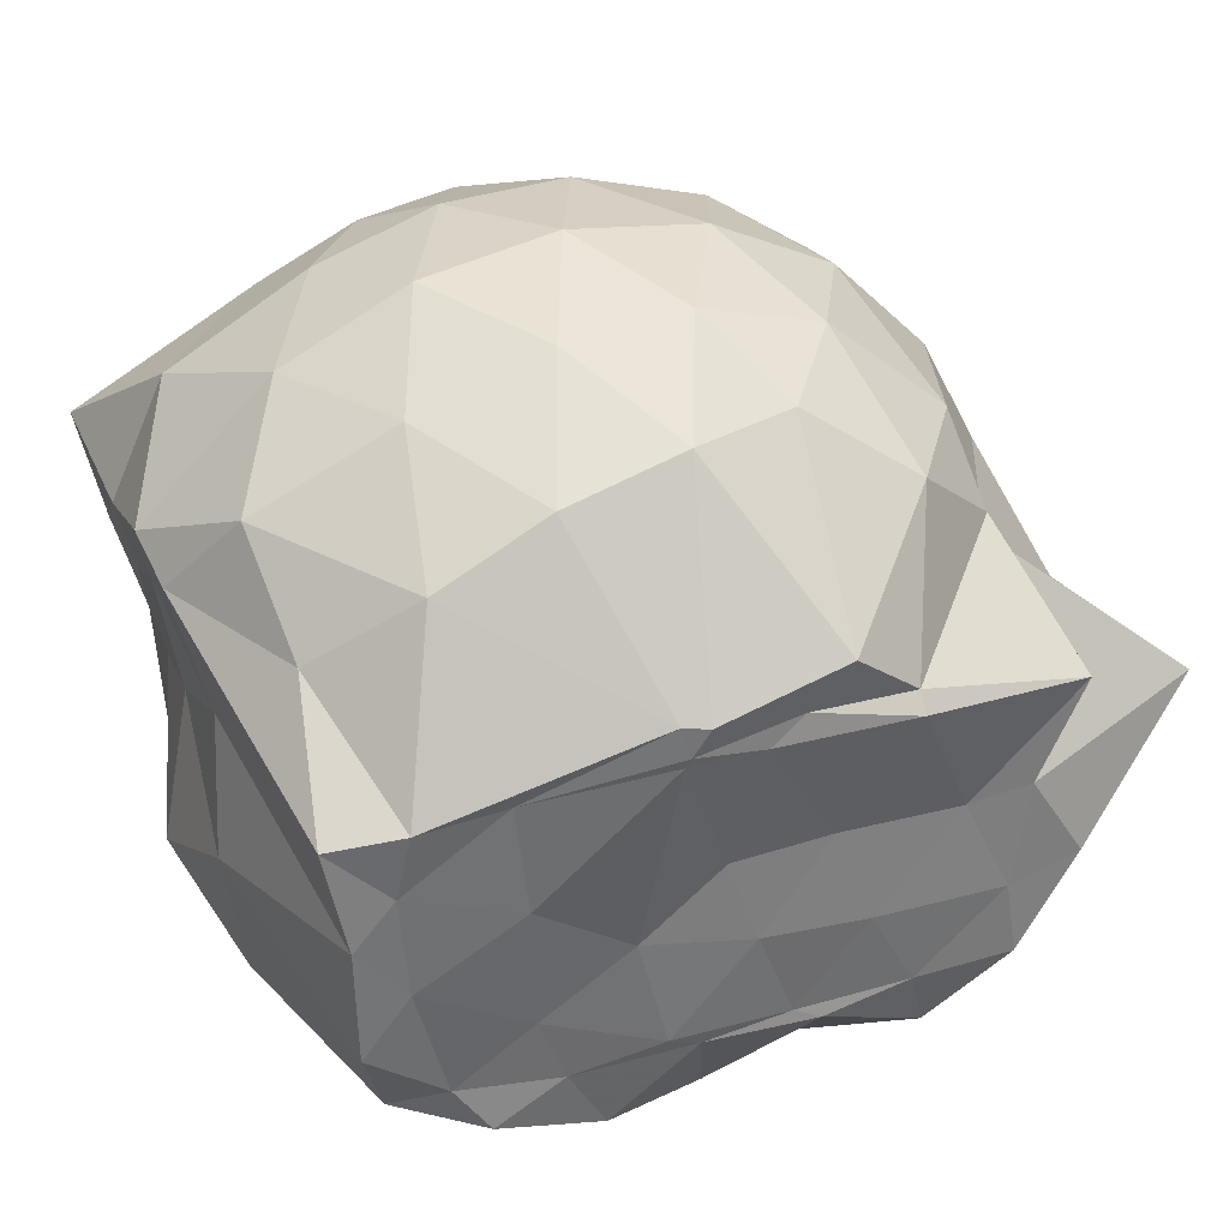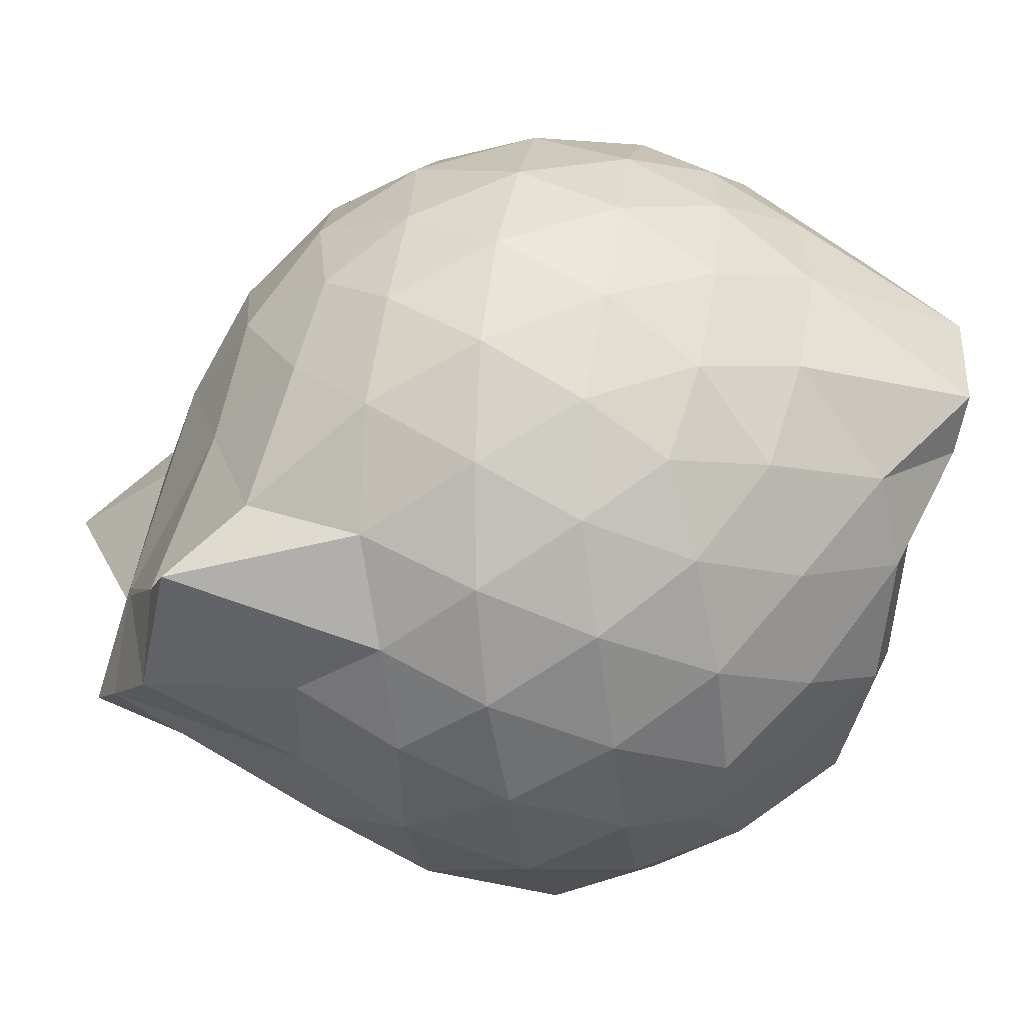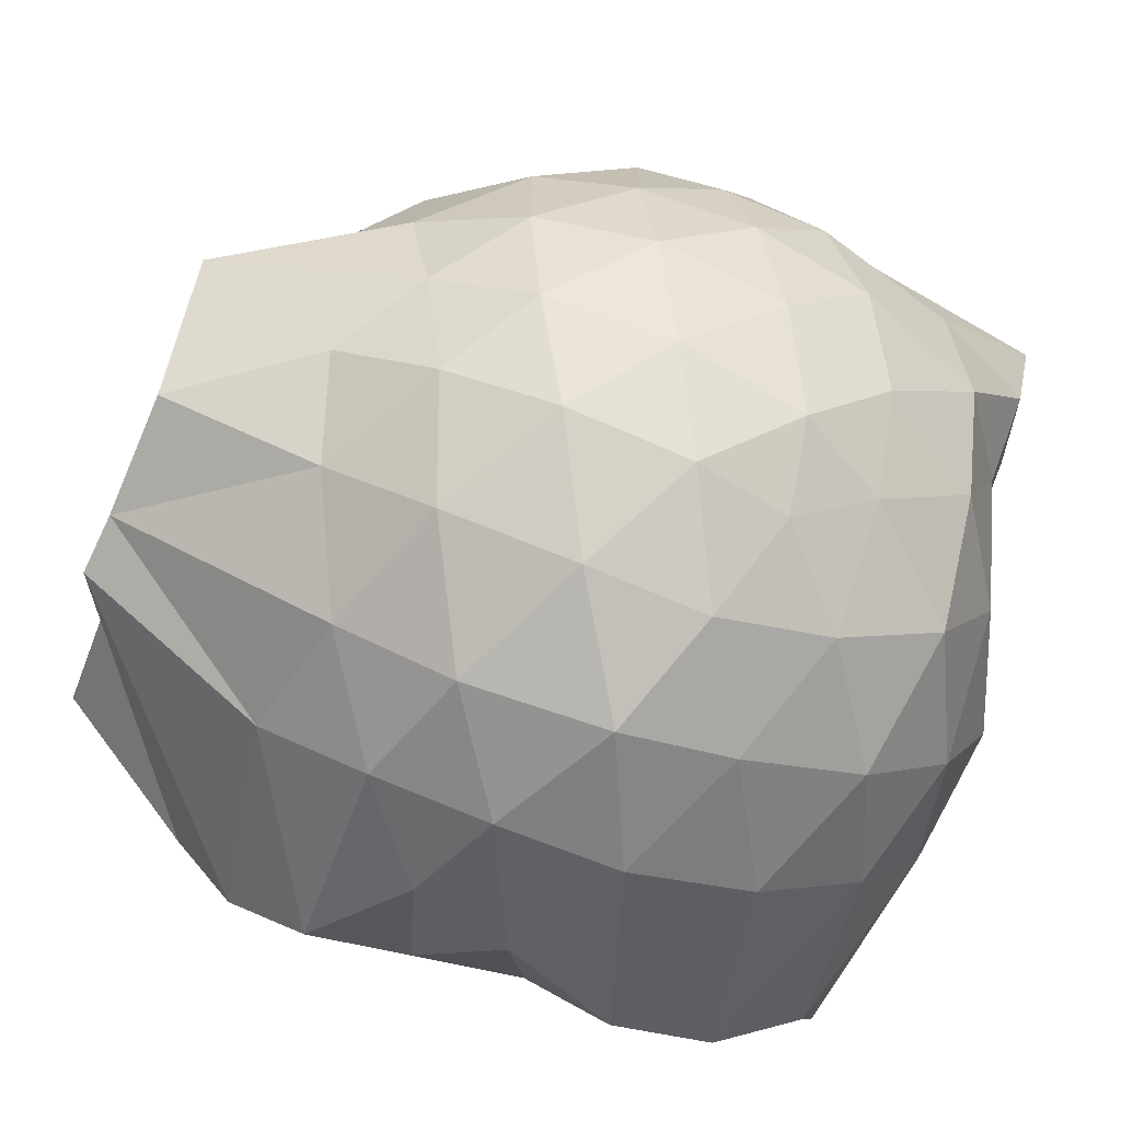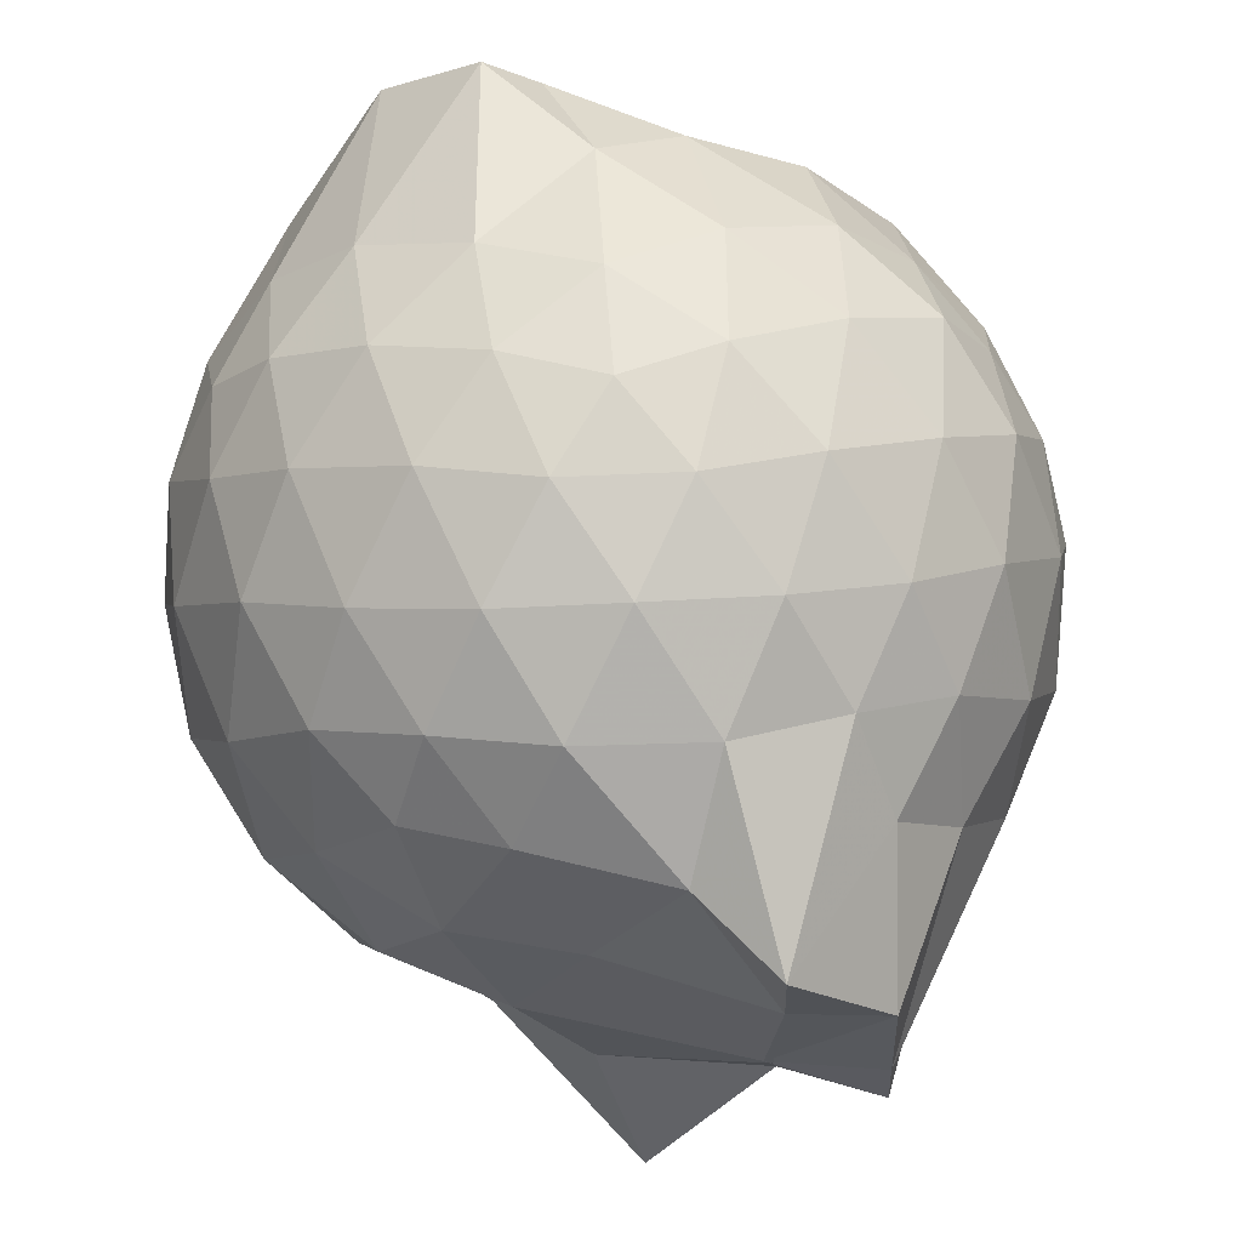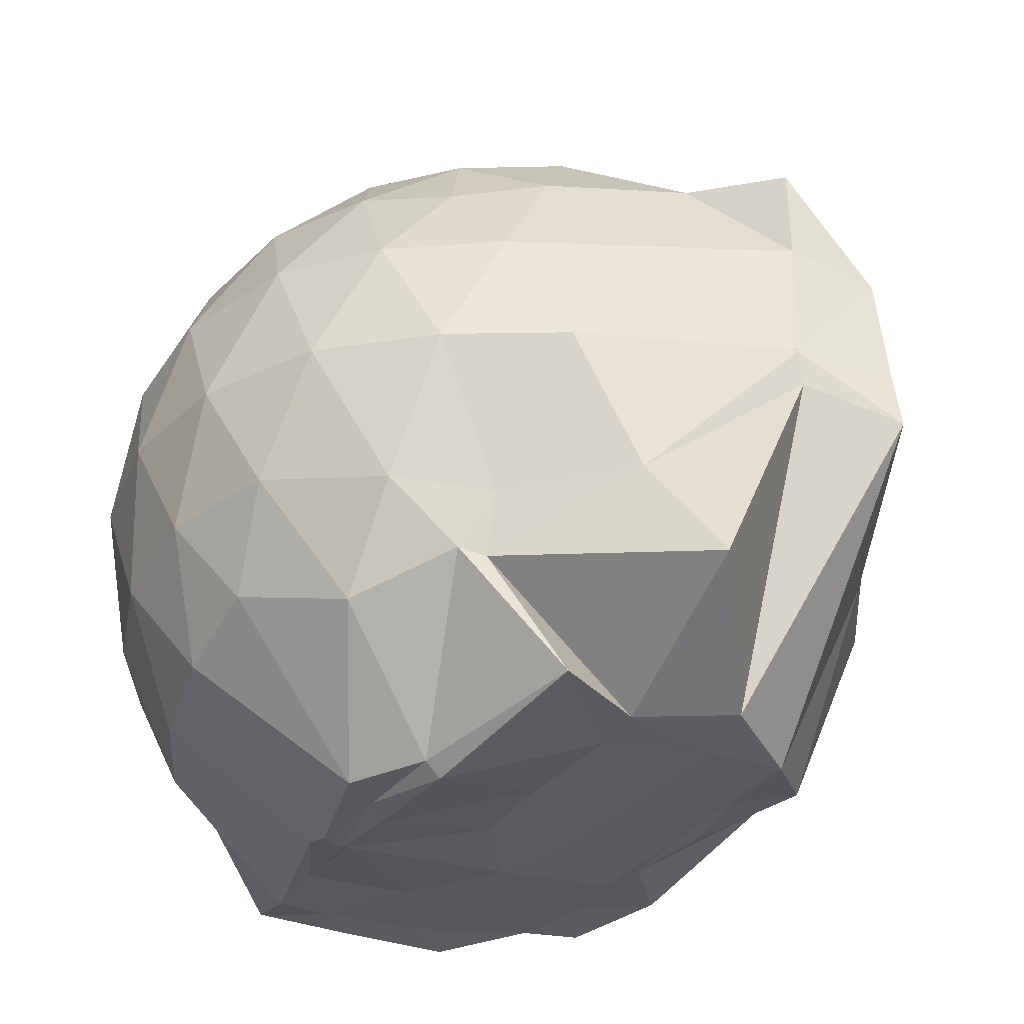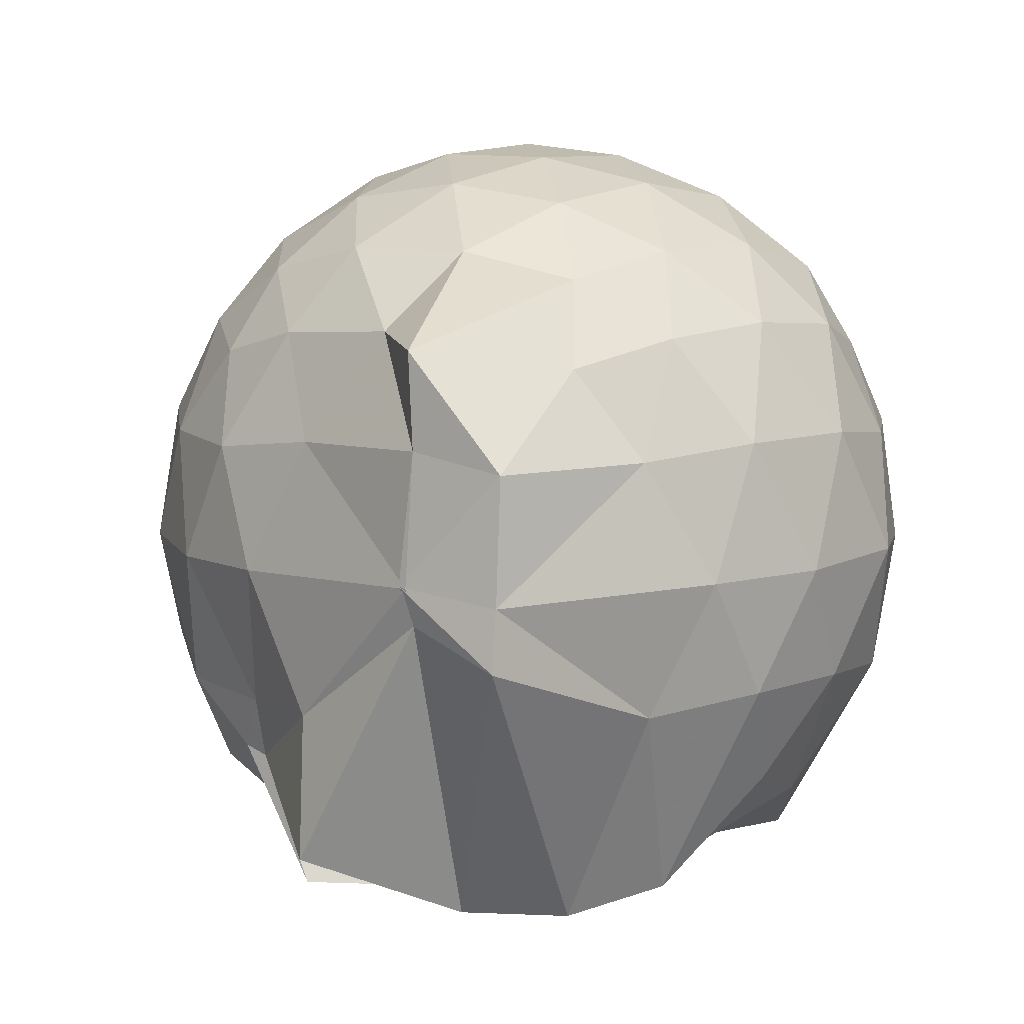
<metadata>
{"format":"obj","ext":"obj","renderer":"f3d","projection":"perspective","resolution":1024,"background":"white","views":[{"elev":35.3,"azim":157.5,"up":"+Y"},{"elev":-7.2,"azim":-15.3,"up":"+Y"},{"elev":-73.5,"azim":-16.4,"up":"+Y"},{"elev":67.4,"azim":-94.0,"up":"+Z"},{"elev":-32.0,"azim":-118.2,"up":"+Z"},{"elev":8.8,"azim":-62.7,"up":"+Z"}]}
</metadata>
<code>
v -2.404 -0.339 0.3328
v -2.393 -0.3436 -1.434
v -1.592 -0.2288 -0.1877
v -1.555 -0.1289 -0.13
v -1.516 0.08147 -0.054
v -1.922 0.3237 -0.1
v -2.124 0.4527 -0.155
v -2.355 0.4551 -0.09936
v -2.633 0.3974 -0.07329
v -2.895 0.277 -0.09755
v -3.079 0.1246 -0.1561
v -3.16 -0.09364 -0.09759
v -3.272 -0.4181 -0.07529
v -3.457 -0.5834 -0.09667
v -3.138 -0.8247 -0.1539
v -2.912 -0.9632 -0.09773
v -2.656 -1.078 -0.07406
v -2.371 -1.138 -0.09555
v -2.154 -1.118 -0.1563
v -1.967 -0.9793 -0.1032
v -1.743 -0.7783 -0.08261
v -1.622 -0.3952 -0.1206
v -1.57 -0.1547 -0.344
v -1.522 0.03597 -0.3496
v -1.651 0.2991 -0.3371
v -1.957 0.4847 -0.3639
v -2.23 0.5685 -0.3615
v -2.519 0.5593 -0.3379
v -2.82 0.4566 -0.334
v -3.053 0.2936 -0.3605
v -3.227 0.05446 -0.3676
v -3.307 -0.2268 -0.3317
v -3.452 -0.591 -0.3155
v -3.462 -0.8097 -0.3534
v -3.09 -0.9767 -0.3598
v -2.843 -1.138 -0.3345
v -2.537 -1.238 -0.3361
v -2.258 -1.239 -0.3674
v -1.989 -1.147 -0.366
v -1.744 -0.979 -0.3378
v -1.599 -0.7002 -0.3374
v -1.602 -0.3591 -0.3551
v -1.527 0.02287 -0.6083
v -1.5 0.1524 -0.6374
v -1.795 0.4359 -0.638
v -2.077 0.5729 -0.6443
v -2.382 0.6174 -0.6385
v -2.691 0.5675 -0.6393
v -2.966 0.421 -0.6392
v -3.176 0.1956 -0.6493
v -3.312 -0.06919 -0.6408
v -3.47 -0.5806 -0.6158
v -3.466 -0.5615 -0.6128
v -3.495 -0.8165 -0.6356
v -2.982 -1.107 -0.6404
v -2.71 -1.245 -0.6397
v -2.382 -1.307 -0.633
v -2.117 -1.234 -0.6433
v -1.828 -1.104 -0.6459
v -1.621 -0.8834 -0.6453
v -1.496 -0.6002 -0.6442
v -1.569 -0.2516 -0.6268
v -1.511 0.11 -0.7847
v -1.641 0.3027 -0.9055
v -1.95 0.464 -0.9442
v -2.248 0.5588 -0.9479
v -2.534 0.5615 -0.9205
v -2.813 0.4685 -0.9182
v -3.053 0.2579 -0.9789
v -3.133 0.03098 -0.9968
v -3.337 -0.2307 -0.9645
v -3.456 -0.5923 -0.7001
v -3.518 -0.8191 -0.7746
v -3.074 -0.9861 -0.9438
v -2.826 -1.152 -0.9184
v -2.555 -1.237 -0.9185
v -2.268 -1.233 -0.9453
v -1.973 -1.132 -0.9504
v -1.732 -0.9722 -0.9255
v -1.576 -0.7396 -0.9251
v -1.532 -0.4412 -0.9329
v -1.569 -0.1484 -0.86
v -1.662 0.127 -1.148
v -1.883 0.277 -1.233
v -2.134 0.3931 -1.225
v -2.41 0.4458 -1.201
v -2.65 0.4392 -1.133
v -2.887 0.2718 -1.213
v -3.075 0.09533 -1.128
v -3.092 0.03235 -1.143
v -3.512 -0.3272 -1.248
v -3.178 -0.5593 -1.431
v -3.03 -0.7614 -1.452
v -2.852 -0.9253 -1.405
v -2.664 -1.101 -1.163
v -2.431 -1.087 -1.243
v -2.152 -0.9428 -1.417
v -1.906 -0.8566 -1.434
v -1.716 -0.7972 -1.347
v -1.649 -0.5857 -1.434
v -1.644 -0.3213 -1.432
v -1.602 -0.0876 -1.409
v -1.59 -0.2492 0.05139
v -1.584 -0.1291 0.1336
v -1.963 0.1412 0.09539
v -2.168 0.3198 0.03417
v -2.437 0.2837 0.09349
v -2.732 0.1869 0.09603
v -2.973 0.05361 0.03644
v -3.035 -0.203 0.09778
v -3.046 -0.4972 0.09493
v -2.984 -0.7487 0.03352
v -2.753 -0.8725 0.09193
v -2.458 -0.9633 0.0942
v -2.167 -1.004 0.02993
v -1.981 -0.8086 0.09151
v -1.755 -0.5272 0.08753
v -1.835 -0.3412 0.1924
v -2.056 -0.09648 0.2416
v -2.241 0.1174 0.2034
v -2.52 0.04231 0.2472
v -2.798 -0.06789 0.2052
v -2.82 -0.3474 0.2422
v -2.807 -0.625 0.2007
v -2.541 -0.7261 0.2424
v -2.246 -0.7975 0.2024
v -2.055 -0.5762 0.2369
v -2.156 -0.3375 0.3084
v -2.319 -0.1187 0.3017
v -2.591 -0.2078 0.3085
v -2.595 -0.4765 0.3026
v -2.332 -0.5576 0.3047
v -1.764 -0.07474 -1.443
v -2.26 0.06602 -1.501
v -2.317 0.05452 -1.513
v -2.605 0.1249 -1.509
v -2.751 0.004504 -1.488
v -3.164 -0.1294 -1.422
v -3.053 -0.3521 -1.429
v -3.008 -0.5892 -1.443
v -2.806 -0.7692 -1.441
v -2.605 -0.7996 -1.445
v -2.347 -0.7886 -1.431
v -2.063 -0.7785 -1.429
v -1.83 -0.7448 -1.414
v -1.754 -0.4595 -1.431
v -1.735 -0.2209 -1.431
v -1.959 -0.06557 -1.444
v -2.28 -0.005746 -1.507
v -2.514 0.02533 -1.498
v -2.748 -0.03303 -1.523
v -2.905 -0.3644 -1.426
v -2.703 -0.5728 -1.445
v -2.544 -0.7673 -1.436
v -2.268 -0.7426 -1.448
v -2.002 -0.6182 -1.429
v -1.988 -0.3237 -1.446
v -2.271 -0.02888 -1.5
v -2.437 -0.03201 -1.504
v -2.625 -0.3443 -1.429
v -2.458 -0.5441 -1.445
v -2.204 -0.4786 -1.443
f 3 23 4
f 4 23 24
f 4 24 5
f 5 24 25
f 5 25 6
f 6 25 26
f 6 26 7
f 7 26 27
f 7 27 8
f 8 27 28
f 8 28 9
f 9 28 29
f 9 29 10
f 10 29 30
f 10 30 11
f 11 30 31
f 11 31 12
f 12 31 32
f 12 32 13
f 13 32 33
f 13 33 14
f 14 33 34
f 14 34 15
f 15 34 35
f 15 35 16
f 16 35 36
f 16 36 17
f 17 36 37
f 17 37 18
f 18 37 38
f 18 38 19
f 19 38 39
f 19 39 20
f 20 39 40
f 20 40 21
f 21 40 41
f 21 41 22
f 22 41 42
f 22 42 3
f 3 42 23
f 23 43 24
f 24 43 44
f 24 44 25
f 25 44 45
f 25 45 26
f 26 45 46
f 26 46 27
f 27 46 47
f 27 47 28
f 28 47 48
f 28 48 29
f 29 48 49
f 29 49 30
f 30 49 50
f 30 50 31
f 31 50 51
f 31 51 32
f 32 51 52
f 32 52 33
f 33 52 53
f 33 53 34
f 34 53 54
f 34 54 35
f 35 54 55
f 35 55 36
f 36 55 56
f 36 56 37
f 37 56 57
f 37 57 38
f 38 57 58
f 38 58 39
f 39 58 59
f 39 59 40
f 40 59 60
f 40 60 41
f 41 60 61
f 41 61 42
f 42 61 62
f 42 62 23
f 23 62 43
f 43 63 44
f 44 63 64
f 44 64 45
f 45 64 65
f 45 65 46
f 46 65 66
f 46 66 47
f 47 66 67
f 47 67 48
f 48 67 68
f 48 68 49
f 49 68 69
f 49 69 50
f 50 69 70
f 50 70 51
f 51 70 71
f 51 71 52
f 52 71 72
f 52 72 53
f 53 72 73
f 53 73 54
f 54 73 74
f 54 74 55
f 55 74 75
f 55 75 56
f 56 75 76
f 56 76 57
f 57 76 77
f 57 77 58
f 58 77 78
f 58 78 59
f 59 78 79
f 59 79 60
f 60 79 80
f 60 80 61
f 61 80 81
f 61 81 62
f 62 81 82
f 62 82 43
f 43 82 63
f 63 83 64
f 64 83 84
f 64 84 65
f 65 84 85
f 65 85 66
f 66 85 86
f 66 86 67
f 67 86 87
f 67 87 68
f 68 87 88
f 68 88 69
f 69 88 89
f 69 89 70
f 70 89 90
f 70 90 71
f 71 90 91
f 71 91 72
f 72 91 92
f 72 92 73
f 73 92 93
f 73 93 74
f 74 93 94
f 74 94 75
f 75 94 95
f 75 95 76
f 76 95 96
f 76 96 77
f 77 96 97
f 77 97 78
f 78 97 98
f 78 98 79
f 79 98 99
f 79 99 80
f 80 99 100
f 80 100 81
f 81 100 101
f 81 101 82
f 82 101 102
f 82 102 63
f 63 102 83
f 103 104 118
f 104 119 118
f 104 105 119
f 105 120 119
f 105 106 120
f 106 107 120
f 107 121 120
f 107 108 121
f 108 122 121
f 108 109 122
f 109 110 122
f 110 123 122
f 110 111 123
f 111 124 123
f 111 112 124
f 112 113 124
f 113 125 124
f 113 114 125
f 114 126 125
f 114 115 126
f 115 116 126
f 116 127 126
f 116 117 127
f 117 118 127
f 117 103 118
f 118 119 128
f 119 129 128
f 119 120 129
f 120 121 129
f 121 130 129
f 121 122 130
f 122 123 130
f 123 131 130
f 123 124 131
f 124 125 131
f 125 132 131
f 125 126 132
f 126 127 132
f 127 128 132
f 127 118 128
f 133 148 134
f 134 148 149
f 134 149 135
f 135 149 150
f 135 150 136
f 136 150 137
f 137 150 151
f 137 151 138
f 138 151 152
f 138 152 139
f 139 152 140
f 140 152 153
f 140 153 141
f 141 153 154
f 141 154 142
f 142 154 143
f 143 154 155
f 143 155 144
f 144 155 156
f 144 156 145
f 145 156 146
f 146 156 157
f 146 157 147
f 147 157 148
f 147 148 133
f 148 158 149
f 149 158 159
f 149 159 150
f 150 159 151
f 151 159 160
f 151 160 152
f 152 160 153
f 153 160 161
f 153 161 154
f 154 161 155
f 155 161 162
f 155 162 156
f 156 162 157
f 157 162 158
f 157 158 148
f 3 4 103
f 103 4 104
f 4 5 104
f 104 5 105
f 5 6 105
f 105 6 106
f 6 7 106
f 7 8 106
f 106 8 107
f 8 9 107
f 107 9 108
f 9 10 108
f 108 10 109
f 10 11 109
f 11 12 109
f 109 12 110
f 12 13 110
f 110 13 111
f 13 14 111
f 111 14 112
f 14 15 112
f 15 16 112
f 112 16 113
f 16 17 113
f 113 17 114
f 17 18 114
f 114 18 115
f 18 19 115
f 19 20 115
f 115 20 116
f 20 21 116
f 116 21 117
f 21 22 117
f 117 22 103
f 22 3 103
f 83 133 84
f 84 133 134
f 84 134 85
f 85 134 135
f 85 135 86
f 86 135 136
f 86 136 87
f 87 136 88
f 88 136 137
f 88 137 89
f 89 137 138
f 89 138 90
f 90 138 139
f 90 139 91
f 91 139 92
f 92 139 140
f 92 140 93
f 93 140 141
f 93 141 94
f 94 141 142
f 94 142 95
f 95 142 96
f 96 142 143
f 96 143 97
f 97 143 144
f 97 144 98
f 98 144 145
f 98 145 99
f 99 145 100
f 100 145 146
f 100 146 101
f 101 146 147
f 101 147 102
f 102 147 133
f 102 133 83
f 128 129 1
f 129 130 1
f 130 131 1
f 131 132 1
f 132 128 1
f 159 158 2
f 160 159 2
f 161 160 2
f 162 161 2
f 158 162 2

</code>
